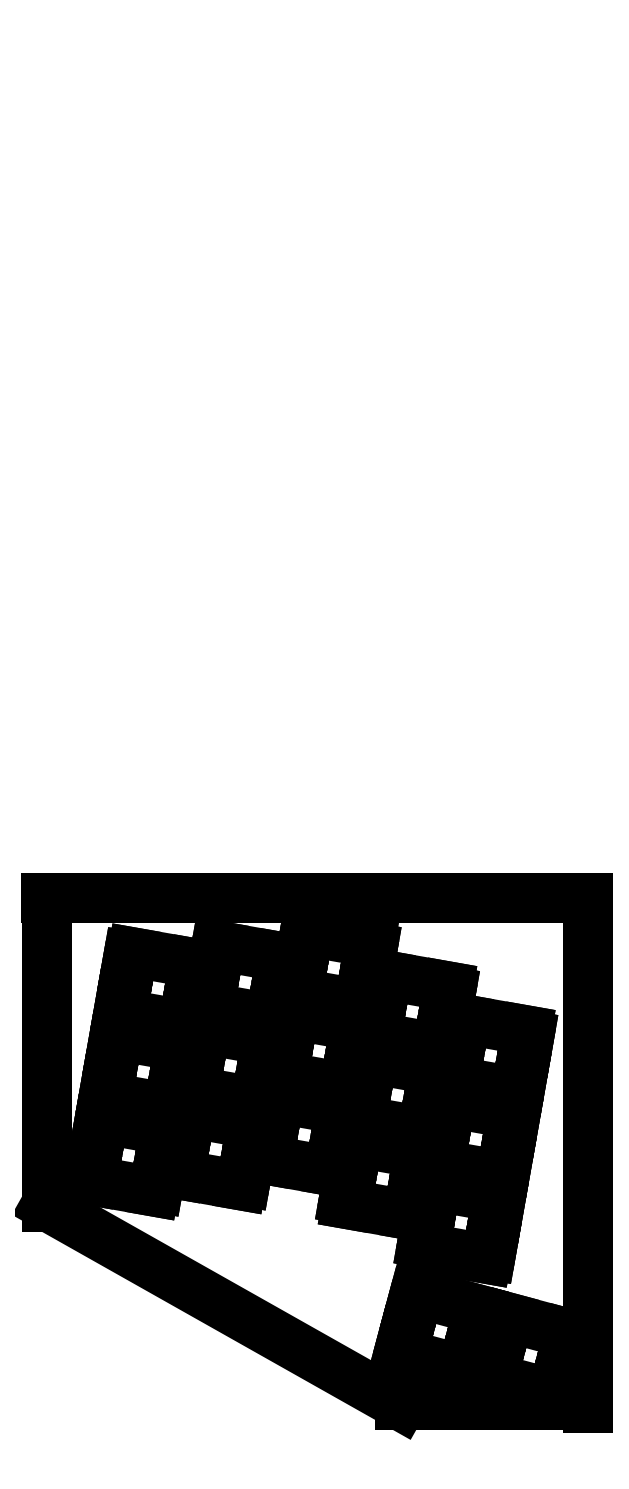
<metadata>
{"format":"dxf","ext":"dxf","renderer":"ezdxf+matplotlib","layout":"modelspace","background":"white","min_lineweight":24,"dpi":150}
</metadata>
<code>
0
SECTION
2
ENTITIES
0
LINE
8
Layer 1
10
0.7937
20
297.8
11
-0.7937
21
296.2
0
LINE
8
Layer 1
10
0
20
298.3
11
0
21
295.7
0
LINE
8
Layer 1
10
2.117
20
295.9
11
1.058
21
294.9
0
LINE
8
Layer 1
10
1.587
20
296.5
11
0.5292
21
295.4
0
LINE
8
Layer 1
10
1.058
20
297
11
0
21
295.9
0
LINE
8
0
10
0.09509
20
114.9
11
121.8
21
114.9
0
LINE
8
0
10
121.8
20
114.9
11
121.8
21
0.3046
0
LINE
8
0
10
121.8
20
1.014
11
79.58
21
1.014
0
LINE
8
0
10
0.2725
20
45.37
11
0.2725
21
114.9
0
LINE
8
0
10
103.7
20
19.58
11
102.9
21
19.79
0
LINE
8
0
10
102.9
20
19.79
11
102.1
21
16.79
0
LINE
8
0
10
102.1
20
16.79
11
102.9
21
16.58
0
LINE
8
0
10
102.9
20
16.58
11
101.4
21
10.98
0
LINE
8
0
10
101.4
20
10.98
11
100.6
21
11.19
0
LINE
8
0
10
100.6
20
11.19
11
99.82
21
8.194
0
LINE
8
0
10
99.82
20
8.194
11
100.6
21
7.988
0
LINE
8
0
10
100.6
20
7.988
11
100.3
21
7.022
0
LINE
8
0
10
100.3
20
7.022
11
113.9
21
3.398
0
LINE
8
0
10
113.9
20
3.398
11
114.1
21
4.366
0
LINE
8
0
10
114.1
20
4.366
11
114.9
21
4.157
0
LINE
8
0
10
114.9
20
4.157
11
115.7
21
7.152
0
LINE
8
0
10
115.7
20
7.152
11
114.9
21
7.358
0
LINE
8
0
10
114.9
20
7.358
11
116.4
21
12.96
0
LINE
8
0
10
116.4
20
12.96
11
117.2
21
12.75
0
LINE
8
0
10
117.2
20
12.75
11
118
21
15.75
0
LINE
8
0
10
118
20
15.75
11
117.2
21
15.95
0
LINE
8
0
10
117.2
20
15.95
11
117.5
21
16.92
0
LINE
8
0
10
117.5
20
16.92
11
104
21
20.55
0
LINE
8
0
10
104
20
20.55
11
103.7
21
19.58
0
LINE
8
0
10
83.46
20
25
11
82.69
21
25.21
0
LINE
8
0
10
82.69
20
25.21
11
81.88
21
22.21
0
LINE
8
0
10
81.88
20
22.21
11
82.66
21
22.01
0
LINE
8
0
10
82.66
20
22.01
11
81.15
21
16.41
0
LINE
8
0
10
81.15
20
16.41
11
80.38
21
16.61
0
LINE
8
0
10
80.38
20
16.61
11
79.58
21
13.62
0
LINE
8
0
10
79.58
20
13.62
11
80.35
21
13.41
0
LINE
8
0
10
80.35
20
13.41
11
80.09
21
12.45
0
LINE
8
0
10
80.09
20
12.45
11
93.62
21
8.821
0
LINE
8
0
10
93.62
20
8.821
11
93.87
21
9.79
0
LINE
8
0
10
93.87
20
9.79
11
94.65
21
9.581
0
LINE
8
0
10
94.65
20
9.581
11
95.45
21
12.58
0
LINE
8
0
10
95.45
20
12.58
11
94.68
21
12.78
0
LINE
8
0
10
94.68
20
12.78
11
96.18
21
18.38
0
LINE
8
0
10
96.18
20
18.38
11
96.95
21
18.18
0
LINE
8
0
10
96.95
20
18.18
11
97.75
21
21.17
0
LINE
8
0
10
97.75
20
21.17
11
96.98
21
21.38
0
LINE
8
0
10
96.98
20
21.38
11
97.24
21
22.34
0
LINE
8
0
10
97.24
20
22.34
11
83.72
21
25.97
0
LINE
8
0
10
83.72
20
25.97
11
83.46
21
25
0
LINE
8
0
10
87.46
20
48.99
11
86.67
21
49.13
0
LINE
8
0
10
86.67
20
49.13
11
86.13
21
46.08
0
LINE
8
0
10
86.13
20
46.08
11
86.92
21
45.94
0
LINE
8
0
10
86.92
20
45.94
11
85.91
21
40.23
0
LINE
8
0
10
85.91
20
40.23
11
85.13
21
40.37
0
LINE
8
0
10
85.13
20
40.37
11
84.59
21
37.31
0
LINE
8
0
10
84.59
20
37.31
11
85.38
21
37.17
0
LINE
8
0
10
85.38
20
37.17
11
85.2
21
36.19
0
LINE
8
0
10
85.2
20
36.19
11
98.99
21
33.76
0
LINE
8
0
10
98.99
20
33.76
11
99.16
21
34.74
0
LINE
8
0
10
99.16
20
34.74
11
99.95
21
34.6
0
LINE
8
0
10
99.95
20
34.6
11
100.5
21
37.66
0
LINE
8
0
10
100.5
20
37.66
11
99.7
21
37.8
0
LINE
8
0
10
99.7
20
37.8
11
100.7
21
43.51
0
LINE
8
0
10
100.7
20
43.51
11
101.5
21
43.37
0
LINE
8
0
10
101.5
20
43.37
11
102
21
46.42
0
LINE
8
0
10
102
20
46.42
11
101.2
21
46.56
0
LINE
8
0
10
101.2
20
46.56
11
101.4
21
47.55
0
LINE
8
0
10
101.4
20
47.55
11
87.63
21
49.98
0
LINE
8
0
10
87.63
20
49.98
11
87.46
21
48.99
0
LINE
8
0
10
69.86
20
58.87
11
69.07
21
59.01
0
LINE
8
0
10
69.07
20
59.01
11
68.53
21
55.95
0
LINE
8
0
10
68.53
20
55.95
11
69.32
21
55.81
0
LINE
8
0
10
69.32
20
55.81
11
68.31
21
50.1
0
LINE
8
0
10
68.31
20
50.1
11
67.52
21
50.24
0
LINE
8
0
10
67.52
20
50.24
11
66.98
21
47.19
0
LINE
8
0
10
66.98
20
47.19
11
67.77
21
47.05
0
LINE
8
0
10
67.77
20
47.05
11
67.6
21
46.06
0
LINE
8
0
10
67.6
20
46.06
11
81.39
21
43.63
0
LINE
8
0
10
81.39
20
43.63
11
81.56
21
44.62
0
LINE
8
0
10
81.56
20
44.62
11
82.35
21
44.48
0
LINE
8
0
10
82.35
20
44.48
11
82.89
21
47.53
0
LINE
8
0
10
82.89
20
47.53
11
82.1
21
47.67
0
LINE
8
0
10
82.1
20
47.67
11
83.11
21
53.38
0
LINE
8
0
10
83.11
20
53.38
11
83.89
21
53.24
0
LINE
8
0
10
83.89
20
53.24
11
84.43
21
56.3
0
LINE
8
0
10
84.43
20
56.3
11
83.64
21
56.44
0
LINE
8
0
10
83.64
20
56.44
11
83.82
21
57.42
0
LINE
8
0
10
83.82
20
57.42
11
70.03
21
59.85
0
LINE
8
0
10
70.03
20
59.85
11
69.86
21
58.87
0
LINE
8
0
10
12.75
20
64.1
11
11.96
21
64.24
0
LINE
8
0
10
11.96
20
64.24
11
11.42
21
61.19
0
LINE
8
0
10
11.42
20
61.19
11
12.21
21
61.05
0
LINE
8
0
10
12.21
20
61.05
11
11.2
21
55.34
0
LINE
8
0
10
11.2
20
55.34
11
10.42
21
55.47
0
LINE
8
0
10
10.42
20
55.47
11
9.876
21
52.42
0
LINE
8
0
10
9.876
20
52.42
11
10.66
21
52.28
0
LINE
8
0
10
10.66
20
52.28
11
10.49
21
51.3
0
LINE
8
0
10
10.49
20
51.3
11
24.28
21
48.87
0
LINE
8
0
10
24.28
20
48.87
11
24.45
21
49.85
0
LINE
8
0
10
24.45
20
49.85
11
25.24
21
49.71
0
LINE
8
0
10
25.24
20
49.71
11
25.78
21
52.77
0
LINE
8
0
10
25.78
20
52.77
11
24.99
21
52.9
0
LINE
8
0
10
24.99
20
52.9
11
26
21
58.62
0
LINE
8
0
10
26
20
58.62
11
26.78
21
58.48
0
LINE
8
0
10
26.78
20
58.48
11
27.32
21
61.53
0
LINE
8
0
10
27.32
20
61.53
11
26.54
21
61.67
0
LINE
8
0
10
26.54
20
61.67
11
26.71
21
62.65
0
LINE
8
0
10
26.71
20
62.65
11
12.92
21
65.09
0
LINE
8
0
10
12.92
20
65.09
11
12.75
21
64.1
0
LINE
8
0
10
32.34
20
65.48
11
31.55
21
65.62
0
LINE
8
0
10
31.55
20
65.62
11
31.01
21
62.57
0
LINE
8
0
10
31.01
20
62.57
11
31.8
21
62.43
0
LINE
8
0
10
31.8
20
62.43
11
30.79
21
56.72
0
LINE
8
0
10
30.79
20
56.72
11
30
21
56.86
0
LINE
8
0
10
30
20
56.86
11
29.46
21
53.8
0
LINE
8
0
10
29.46
20
53.8
11
30.25
21
53.67
0
LINE
8
0
10
30.25
20
53.67
11
30.08
21
52.68
0
LINE
8
0
10
30.08
20
52.68
11
43.87
21
50.25
0
LINE
8
0
10
43.87
20
50.25
11
44.04
21
51.23
0
LINE
8
0
10
44.04
20
51.23
11
44.83
21
51.1
0
LINE
8
0
10
44.83
20
51.1
11
45.37
21
54.15
0
LINE
8
0
10
45.37
20
54.15
11
44.58
21
54.29
0
LINE
8
0
10
44.58
20
54.29
11
45.59
21
60
0
LINE
8
0
10
45.59
20
60
11
46.37
21
59.86
0
LINE
8
0
10
46.37
20
59.86
11
46.91
21
62.91
0
LINE
8
0
10
46.91
20
62.91
11
46.12
21
63.05
0
LINE
8
0
10
46.12
20
63.05
11
46.3
21
64.04
0
LINE
8
0
10
46.3
20
64.04
11
32.51
21
66.47
0
LINE
8
0
10
32.51
20
66.47
11
32.34
21
65.48
0
LINE
8
0
10
90.77
20
67.75
11
89.98
21
67.89
0
LINE
8
0
10
89.98
20
67.89
11
89.44
21
64.84
0
LINE
8
0
10
89.44
20
64.84
11
90.23
21
64.7
0
LINE
8
0
10
90.23
20
64.7
11
89.22
21
58.99
0
LINE
8
0
10
89.22
20
58.99
11
88.43
21
59.13
0
LINE
8
0
10
88.43
20
59.13
11
87.9
21
56.07
0
LINE
8
0
10
87.9
20
56.07
11
88.69
21
55.94
0
LINE
8
0
10
88.69
20
55.94
11
88.51
21
54.95
0
LINE
8
0
10
88.51
20
54.95
11
102.3
21
52.52
0
LINE
8
0
10
102.3
20
52.52
11
102.5
21
53.5
0
LINE
8
0
10
102.5
20
53.5
11
103.3
21
53.37
0
LINE
8
0
10
103.3
20
53.37
11
103.8
21
56.42
0
LINE
8
0
10
103.8
20
56.42
11
103
21
56.56
0
LINE
8
0
10
103
20
56.56
11
104
21
62.27
0
LINE
8
0
10
104
20
62.27
11
104.8
21
62.13
0
LINE
8
0
10
104.8
20
62.13
11
105.3
21
65.18
0
LINE
8
0
10
105.3
20
65.18
11
104.6
21
65.32
0
LINE
8
0
10
104.6
20
65.32
11
104.7
21
66.31
0
LINE
8
0
10
104.7
20
66.31
11
90.94
21
68.74
0
LINE
8
0
10
90.94
20
68.74
11
90.77
21
67.75
0
LINE
8
0
10
52.25
20
68.74
11
51.47
21
68.88
0
LINE
8
0
10
51.47
20
68.88
11
50.93
21
65.83
0
LINE
8
0
10
50.93
20
65.83
11
51.72
21
65.69
0
LINE
8
0
10
51.72
20
65.69
11
50.71
21
59.98
0
LINE
8
0
10
50.71
20
59.98
11
49.92
21
60.12
0
LINE
8
0
10
49.92
20
60.12
11
49.38
21
57.06
0
LINE
8
0
10
49.38
20
57.06
11
50.17
21
56.92
0
LINE
8
0
10
50.17
20
56.92
11
50
21
55.94
0
LINE
8
0
10
50
20
55.94
11
63.78
21
53.51
0
LINE
8
0
10
63.78
20
53.51
11
63.96
21
54.49
0
LINE
8
0
10
63.96
20
54.49
11
64.75
21
54.35
0
LINE
8
0
10
64.75
20
54.35
11
65.28
21
57.41
0
LINE
8
0
10
65.28
20
57.41
11
64.5
21
57.55
0
LINE
8
0
10
64.5
20
57.55
11
65.5
21
63.26
0
LINE
8
0
10
65.5
20
63.26
11
66.29
21
63.12
0
LINE
8
0
10
66.29
20
63.12
11
66.83
21
66.17
0
LINE
8
0
10
66.83
20
66.17
11
66.04
21
66.31
0
LINE
8
0
10
66.04
20
66.31
11
66.22
21
67.29
0
LINE
8
0
10
66.22
20
67.29
11
52.43
21
69.73
0
LINE
8
0
10
52.43
20
69.73
11
52.25
21
68.74
0
LINE
8
0
10
73.17
20
77.63
11
72.38
21
77.77
0
LINE
8
0
10
72.38
20
77.77
11
71.84
21
74.71
0
LINE
8
0
10
71.84
20
74.71
11
72.63
21
74.57
0
LINE
8
0
10
72.63
20
74.57
11
71.62
21
68.86
0
LINE
8
0
10
71.62
20
68.86
11
70.83
21
69
0
LINE
8
0
10
70.83
20
69
11
70.29
21
65.95
0
LINE
8
0
10
70.29
20
65.95
11
71.08
21
65.81
0
LINE
8
0
10
71.08
20
65.81
11
70.91
21
64.82
0
LINE
8
0
10
70.91
20
64.82
11
84.7
21
62.39
0
LINE
8
0
10
84.7
20
62.39
11
84.87
21
63.38
0
LINE
8
0
10
84.87
20
63.38
11
85.66
21
63.24
0
LINE
8
0
10
85.66
20
63.24
11
86.19
21
66.29
0
LINE
8
0
10
86.19
20
66.29
11
85.41
21
66.43
0
LINE
8
0
10
85.41
20
66.43
11
86.41
21
72.14
0
LINE
8
0
10
86.41
20
72.14
11
87.2
21
72
0
LINE
8
0
10
87.2
20
72
11
87.74
21
75.06
0
LINE
8
0
10
87.74
20
75.06
11
86.95
21
75.2
0
LINE
8
0
10
86.95
20
75.2
11
87.13
21
76.18
0
LINE
8
0
10
87.13
20
76.18
11
73.34
21
78.61
0
LINE
8
0
10
73.34
20
78.61
11
73.17
21
77.63
0
LINE
8
0
10
16.06
20
82.86
11
15.27
21
83
0
LINE
8
0
10
15.27
20
83
11
14.73
21
79.95
0
LINE
8
0
10
14.73
20
79.95
11
15.52
21
79.81
0
LINE
8
0
10
15.52
20
79.81
11
14.51
21
74.1
0
LINE
8
0
10
14.51
20
74.1
11
13.72
21
74.24
0
LINE
8
0
10
13.72
20
74.24
11
13.19
21
71.18
0
LINE
8
0
10
13.19
20
71.18
11
13.97
21
71.04
0
LINE
8
0
10
13.97
20
71.04
11
13.8
21
70.06
0
LINE
8
0
10
13.8
20
70.06
11
27.59
21
67.63
0
LINE
8
0
10
27.59
20
67.63
11
27.76
21
68.61
0
LINE
8
0
10
27.76
20
68.61
11
28.55
21
68.47
0
LINE
8
0
10
28.55
20
68.47
11
29.09
21
71.53
0
LINE
8
0
10
29.09
20
71.53
11
28.3
21
71.67
0
LINE
8
0
10
28.3
20
71.67
11
29.31
21
77.38
0
LINE
8
0
10
29.31
20
77.38
11
30.09
21
77.24
0
LINE
8
0
10
30.09
20
77.24
11
30.63
21
80.29
0
LINE
8
0
10
30.63
20
80.29
11
29.84
21
80.43
0
LINE
8
0
10
29.84
20
80.43
11
30.02
21
81.41
0
LINE
8
0
10
30.02
20
81.41
11
16.23
21
83.85
0
LINE
8
0
10
16.23
20
83.85
11
16.06
21
82.86
0
LINE
8
0
10
35.64
20
84.24
11
34.86
21
84.38
0
LINE
8
0
10
34.86
20
84.38
11
34.32
21
81.33
0
LINE
8
0
10
34.32
20
81.33
11
35.11
21
81.19
0
LINE
8
0
10
35.11
20
81.19
11
34.1
21
75.48
0
LINE
8
0
10
34.1
20
75.48
11
33.31
21
75.62
0
LINE
8
0
10
33.31
20
75.62
11
32.77
21
72.56
0
LINE
8
0
10
32.77
20
72.56
11
33.56
21
72.43
0
LINE
8
0
10
33.56
20
72.43
11
33.39
21
71.44
0
LINE
8
0
10
33.39
20
71.44
11
47.17
21
69.01
0
LINE
8
0
10
47.17
20
69.01
11
47.35
21
69.99
0
LINE
8
0
10
47.35
20
69.99
11
48.13
21
69.86
0
LINE
8
0
10
48.13
20
69.86
11
48.67
21
72.91
0
LINE
8
0
10
48.67
20
72.91
11
47.89
21
73.05
0
LINE
8
0
10
47.89
20
73.05
11
48.89
21
78.76
0
LINE
8
0
10
48.89
20
78.76
11
49.68
21
78.62
0
LINE
8
0
10
49.68
20
78.62
11
50.22
21
81.67
0
LINE
8
0
10
50.22
20
81.67
11
49.43
21
81.81
0
LINE
8
0
10
49.43
20
81.81
11
49.61
21
82.8
0
LINE
8
0
10
49.61
20
82.8
11
35.82
21
85.23
0
LINE
8
0
10
35.82
20
85.23
11
35.64
21
84.24
0
LINE
8
0
10
94.08
20
86.51
11
93.29
21
86.65
0
LINE
8
0
10
93.29
20
86.65
11
92.75
21
83.6
0
LINE
8
0
10
92.75
20
83.6
11
93.54
21
83.46
0
LINE
8
0
10
93.54
20
83.46
11
92.53
21
77.75
0
LINE
8
0
10
92.53
20
77.75
11
91.74
21
77.89
0
LINE
8
0
10
91.74
20
77.89
11
91.2
21
74.83
0
LINE
8
0
10
91.2
20
74.83
11
91.99
21
74.7
0
LINE
8
0
10
91.99
20
74.7
11
91.82
21
73.71
0
LINE
8
0
10
91.82
20
73.71
11
105.6
21
71.28
0
LINE
8
0
10
105.6
20
71.28
11
105.8
21
72.26
0
LINE
8
0
10
105.8
20
72.26
11
106.6
21
72.13
0
LINE
8
0
10
106.6
20
72.13
11
107.1
21
75.18
0
LINE
8
0
10
107.1
20
75.18
11
106.3
21
75.32
0
LINE
8
0
10
106.3
20
75.32
11
107.3
21
81.03
0
LINE
8
0
10
107.3
20
81.03
11
108.1
21
80.89
0
LINE
8
0
10
108.1
20
80.89
11
108.7
21
83.94
0
LINE
8
0
10
108.7
20
83.94
11
107.9
21
84.08
0
LINE
8
0
10
107.9
20
84.08
11
108
21
85.07
0
LINE
8
0
10
108
20
85.07
11
94.25
21
87.5
0
LINE
8
0
10
94.25
20
87.5
11
94.08
21
86.51
0
LINE
8
0
10
55.56
20
87.5
11
54.77
21
87.64
0
LINE
8
0
10
54.77
20
87.64
11
54.24
21
84.59
0
LINE
8
0
10
54.24
20
84.59
11
55.03
21
84.45
0
LINE
8
0
10
55.03
20
84.45
11
54.02
21
78.74
0
LINE
8
0
10
54.02
20
78.74
11
53.23
21
78.88
0
LINE
8
0
10
53.23
20
78.88
11
52.69
21
75.82
0
LINE
8
0
10
52.69
20
75.82
11
53.48
21
75.68
0
LINE
8
0
10
53.48
20
75.68
11
53.31
21
74.7
0
LINE
8
0
10
53.31
20
74.7
11
67.09
21
72.27
0
LINE
8
0
10
67.09
20
72.27
11
67.27
21
73.25
0
LINE
8
0
10
67.27
20
73.25
11
68.05
21
73.11
0
LINE
8
0
10
68.05
20
73.11
11
68.59
21
76.17
0
LINE
8
0
10
68.59
20
76.17
11
67.8
21
76.31
0
LINE
8
0
10
67.8
20
76.31
11
68.81
21
82.02
0
LINE
8
0
10
68.81
20
82.02
11
69.6
21
81.88
0
LINE
8
0
10
69.6
20
81.88
11
70.14
21
84.93
0
LINE
8
0
10
70.14
20
84.93
11
69.35
21
85.07
0
LINE
8
0
10
69.35
20
85.07
11
69.52
21
86.06
0
LINE
8
0
10
69.52
20
86.06
11
55.74
21
88.49
0
LINE
8
0
10
55.74
20
88.49
11
55.56
21
87.5
0
LINE
8
0
10
76.47
20
96.39
11
75.69
21
96.53
0
LINE
8
0
10
75.69
20
96.53
11
75.15
21
93.47
0
LINE
8
0
10
75.15
20
93.47
11
75.93
21
93.33
0
LINE
8
0
10
75.93
20
93.33
11
74.93
21
87.62
0
LINE
8
0
10
74.93
20
87.62
11
74.14
21
87.76
0
LINE
8
0
10
74.14
20
87.76
11
73.6
21
84.71
0
LINE
8
0
10
73.6
20
84.71
11
74.39
21
84.57
0
LINE
8
0
10
74.39
20
84.57
11
74.22
21
83.59
0
LINE
8
0
10
74.22
20
83.59
11
88
21
81.15
0
LINE
8
0
10
88
20
81.15
11
88.18
21
82.14
0
LINE
8
0
10
88.18
20
82.14
11
88.96
21
82
0
LINE
8
0
10
88.96
20
82
11
89.5
21
85.05
0
LINE
8
0
10
89.5
20
85.05
11
88.72
21
85.19
0
LINE
8
0
10
88.72
20
85.19
11
89.72
21
90.9
0
LINE
8
0
10
89.72
20
90.9
11
90.51
21
90.76
0
LINE
8
0
10
90.51
20
90.76
11
91.05
21
93.82
0
LINE
8
0
10
91.05
20
93.82
11
90.26
21
93.96
0
LINE
8
0
10
90.26
20
93.96
11
90.44
21
94.94
0
LINE
8
0
10
90.44
20
94.94
11
76.65
21
97.37
0
LINE
8
0
10
76.65
20
97.37
11
76.47
21
96.39
0
LINE
8
0
10
19.36
20
101.6
11
18.58
21
101.8
0
LINE
8
0
10
18.58
20
101.8
11
18.04
21
98.71
0
LINE
8
0
10
18.04
20
98.71
11
18.83
21
98.57
0
LINE
8
0
10
18.83
20
98.57
11
17.82
21
92.86
0
LINE
8
0
10
17.82
20
92.86
11
17.03
21
93
0
LINE
8
0
10
17.03
20
93
11
16.49
21
89.94
0
LINE
8
0
10
16.49
20
89.94
11
17.28
21
89.8
0
LINE
8
0
10
17.28
20
89.8
11
17.11
21
88.82
0
LINE
8
0
10
17.11
20
88.82
11
30.89
21
86.39
0
LINE
8
0
10
30.89
20
86.39
11
31.07
21
87.37
0
LINE
8
0
10
31.07
20
87.37
11
31.86
21
87.23
0
LINE
8
0
10
31.86
20
87.23
11
32.39
21
90.29
0
LINE
8
0
10
32.39
20
90.29
11
31.61
21
90.43
0
LINE
8
0
10
31.61
20
90.43
11
32.61
21
96.14
0
LINE
8
0
10
32.61
20
96.14
11
33.4
21
96
0
LINE
8
0
10
33.4
20
96
11
33.94
21
99.05
0
LINE
8
0
10
33.94
20
99.05
11
33.15
21
99.19
0
LINE
8
0
10
33.15
20
99.19
11
33.33
21
100.2
0
LINE
8
0
10
33.33
20
100.2
11
19.54
21
102.6
0
LINE
8
0
10
19.54
20
102.6
11
19.36
21
101.6
0
LINE
8
0
10
38.95
20
103
11
38.16
21
103.1
0
LINE
8
0
10
38.16
20
103.1
11
37.63
21
100.1
0
LINE
8
0
10
37.63
20
100.1
11
38.41
21
99.95
0
LINE
8
0
10
38.41
20
99.95
11
37.41
21
94.24
0
LINE
8
0
10
37.41
20
94.24
11
36.62
21
94.38
0
LINE
8
0
10
36.62
20
94.38
11
36.08
21
91.33
0
LINE
8
0
10
36.08
20
91.33
11
36.87
21
91.19
0
LINE
8
0
10
36.87
20
91.19
11
36.69
21
90.2
0
LINE
8
0
10
36.69
20
90.2
11
50.48
21
87.77
0
LINE
8
0
10
50.48
20
87.77
11
50.66
21
88.76
0
LINE
8
0
10
50.66
20
88.76
11
51.44
21
88.62
0
LINE
8
0
10
51.44
20
88.62
11
51.98
21
91.67
0
LINE
8
0
10
51.98
20
91.67
11
51.19
21
91.81
0
LINE
8
0
10
51.19
20
91.81
11
52.2
21
97.52
0
LINE
8
0
10
52.2
20
97.52
11
52.99
21
97.38
0
LINE
8
0
10
52.99
20
97.38
11
53.53
21
100.4
0
LINE
8
0
10
53.53
20
100.4
11
52.74
21
100.6
0
LINE
8
0
10
52.74
20
100.6
11
52.91
21
101.6
0
LINE
8
0
10
52.91
20
101.6
11
39.13
21
104
0
LINE
8
0
10
39.13
20
104
11
38.95
21
103
0
LINE
8
0
10
58.87
20
106.3
11
58.08
21
106.4
0
LINE
8
0
10
58.08
20
106.4
11
57.54
21
103.3
0
LINE
8
0
10
57.54
20
103.3
11
58.33
21
103.2
0
LINE
8
0
10
58.33
20
103.2
11
57.32
21
97.5
0
LINE
8
0
10
57.32
20
97.5
11
56.54
21
97.64
0
LINE
8
0
10
56.54
20
97.64
11
56
21
94.58
0
LINE
8
0
10
56
20
94.58
11
56.79
21
94.44
0
LINE
8
0
10
56.79
20
94.44
11
56.61
21
93.46
0
LINE
8
0
10
56.61
20
93.46
11
70.4
21
91.03
0
LINE
8
0
10
70.4
20
91.03
11
70.57
21
92.01
0
LINE
8
0
10
70.57
20
92.01
11
71.36
21
91.87
0
LINE
8
0
10
71.36
20
91.87
11
71.9
21
94.93
0
LINE
8
0
10
71.9
20
94.93
11
71.11
21
95.07
0
LINE
8
0
10
71.11
20
95.07
11
72.12
21
100.8
0
LINE
8
0
10
72.12
20
100.8
11
72.91
21
100.6
0
LINE
8
0
10
72.91
20
100.6
11
73.45
21
103.7
0
LINE
8
0
10
73.45
20
103.7
11
72.66
21
103.8
0
LINE
8
0
10
72.66
20
103.8
11
72.83
21
104.8
0
LINE
8
0
10
72.83
20
104.8
11
59.04
21
107.2
0
LINE
8
0
10
59.04
20
107.2
11
58.87
21
106.3
0
LINE
8
0
10
0
20
45.77
11
79.84
21
0.7101
0
LINE
8
0
10
0.09509
20
114.9
11
121.8
21
114.9
0
ENDSEC
0
EOF

</code>
